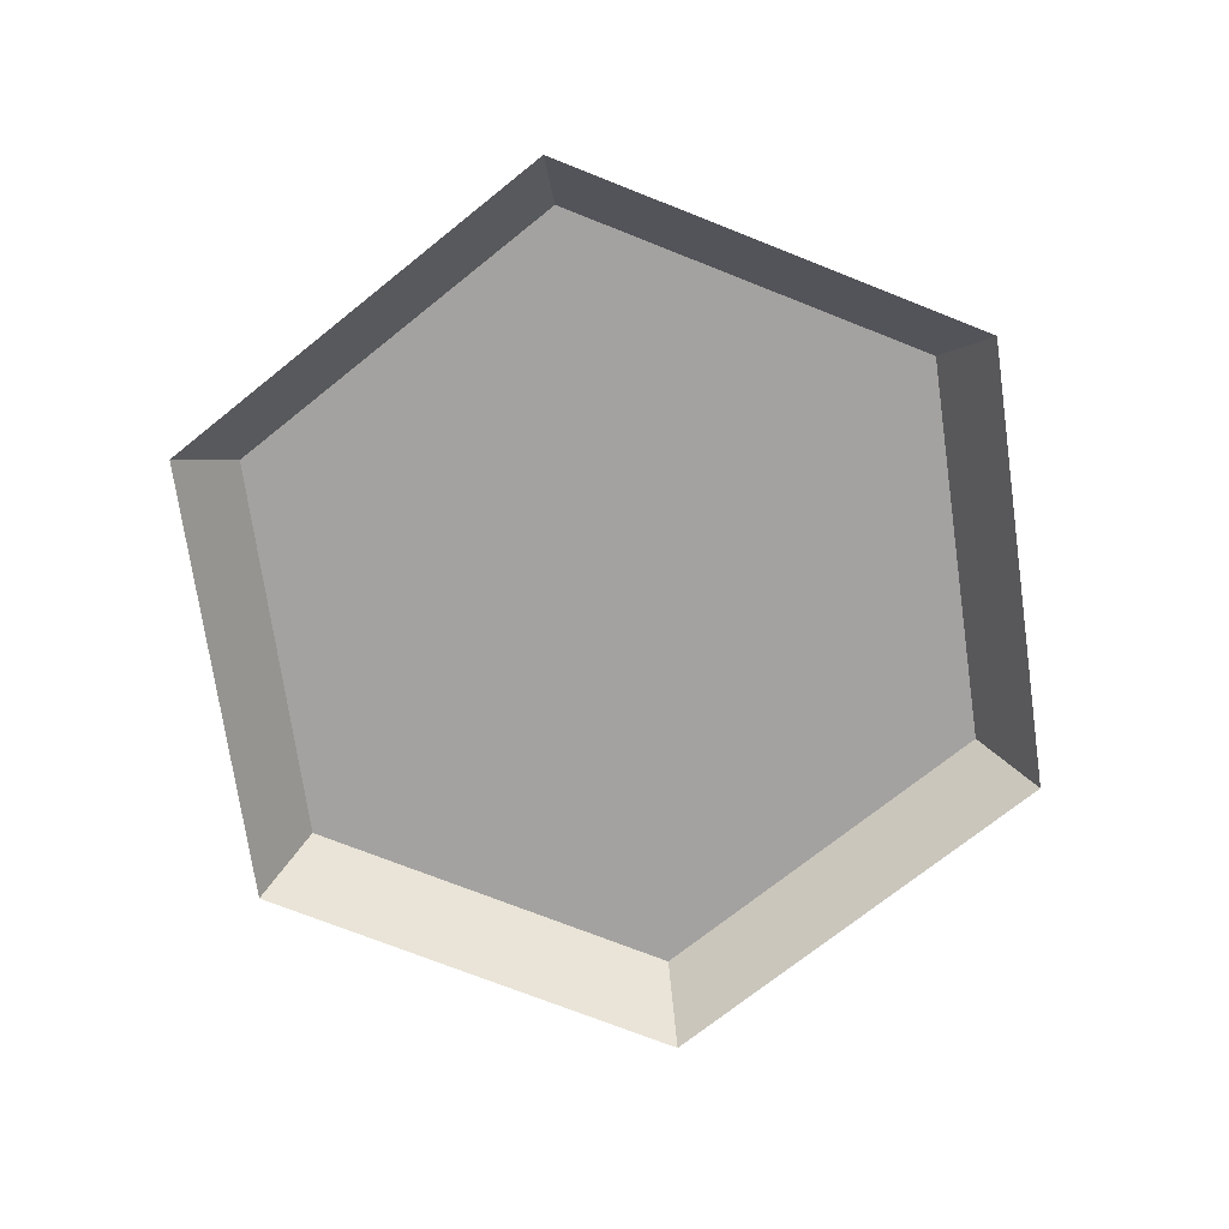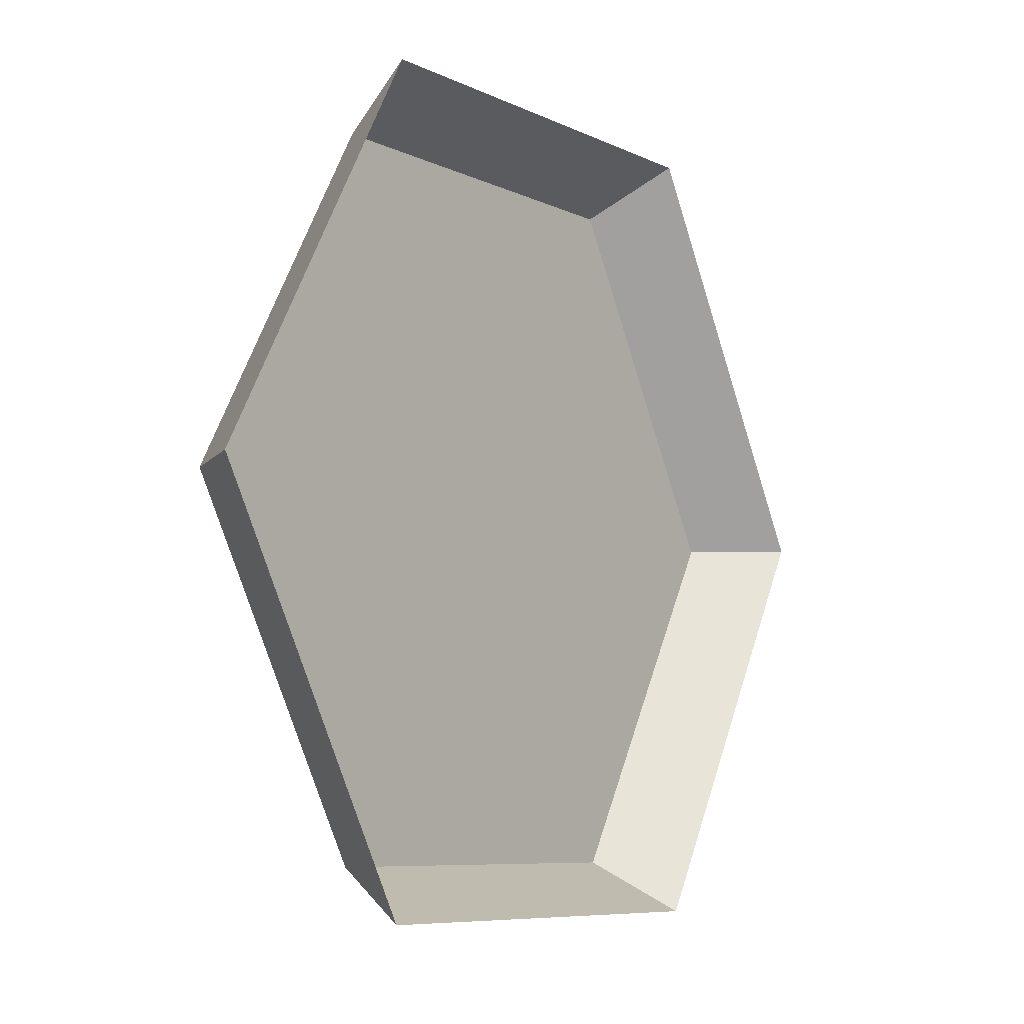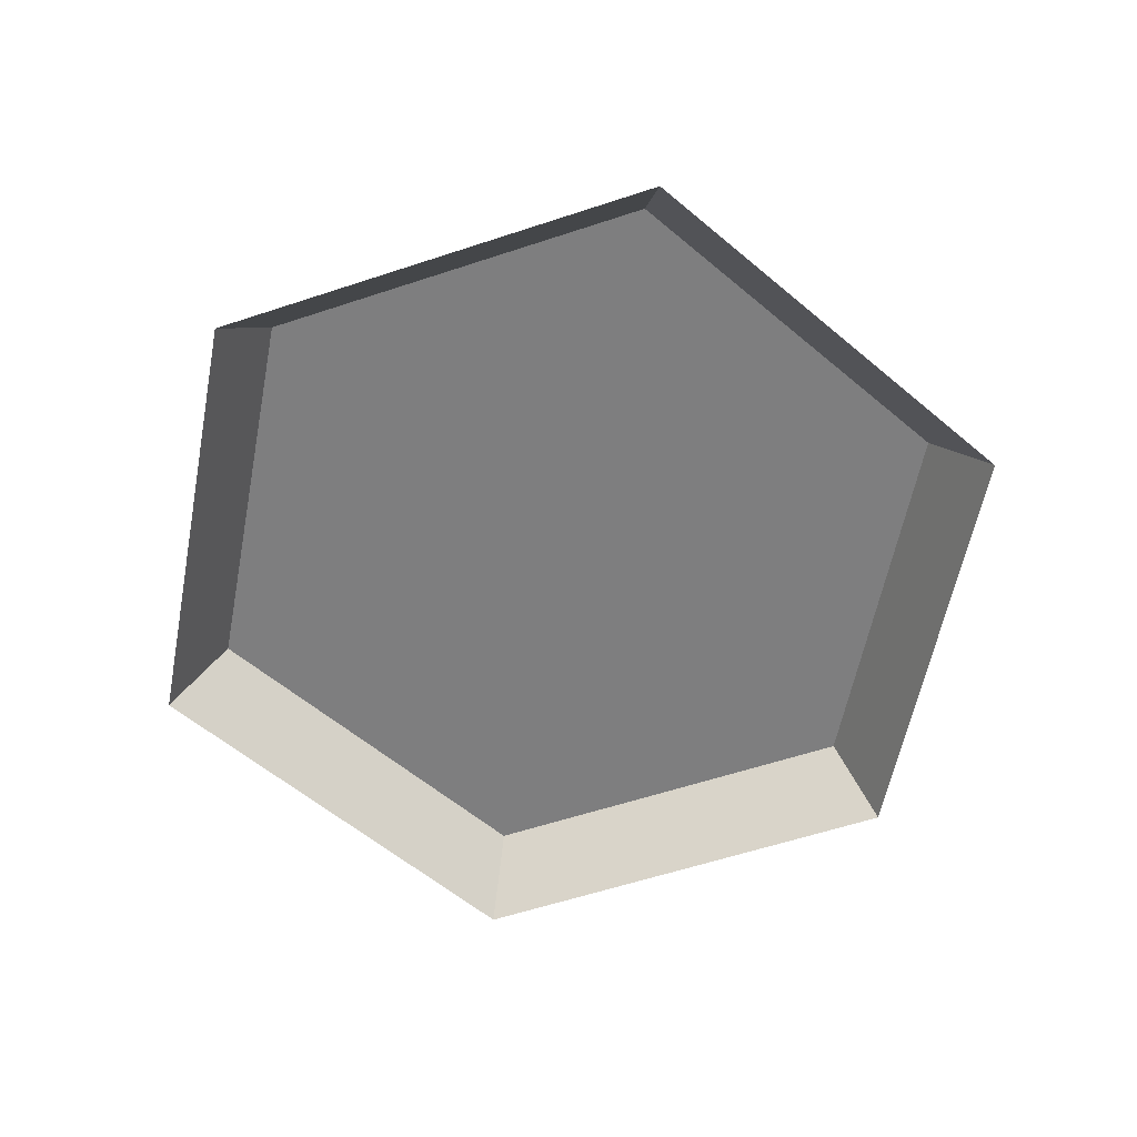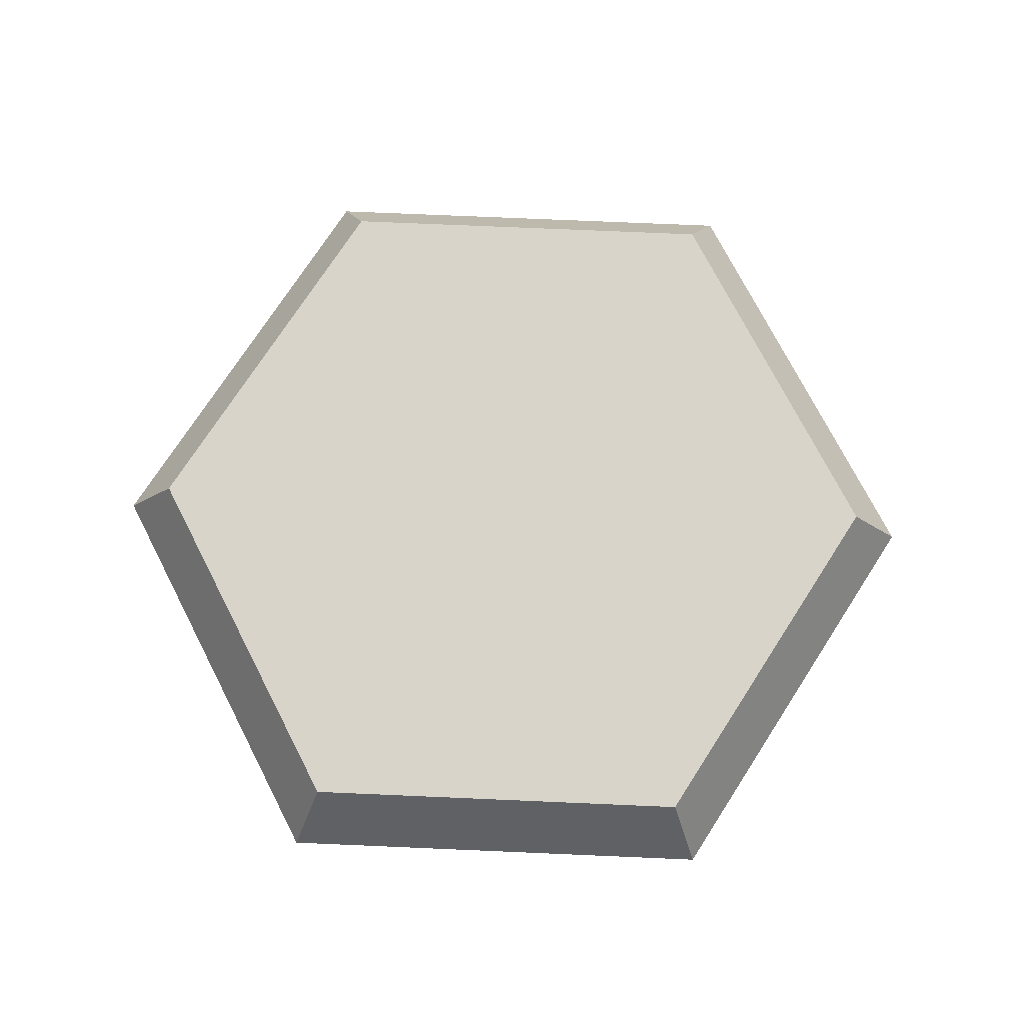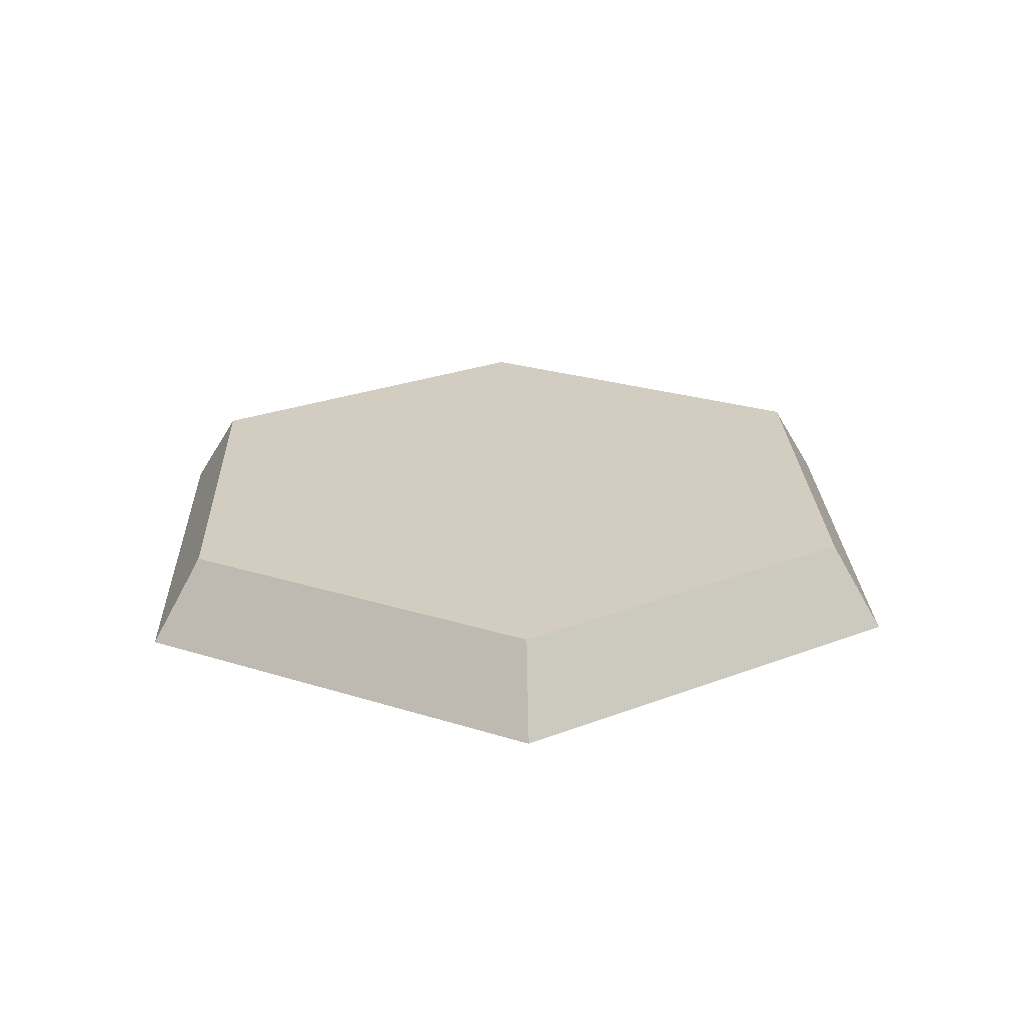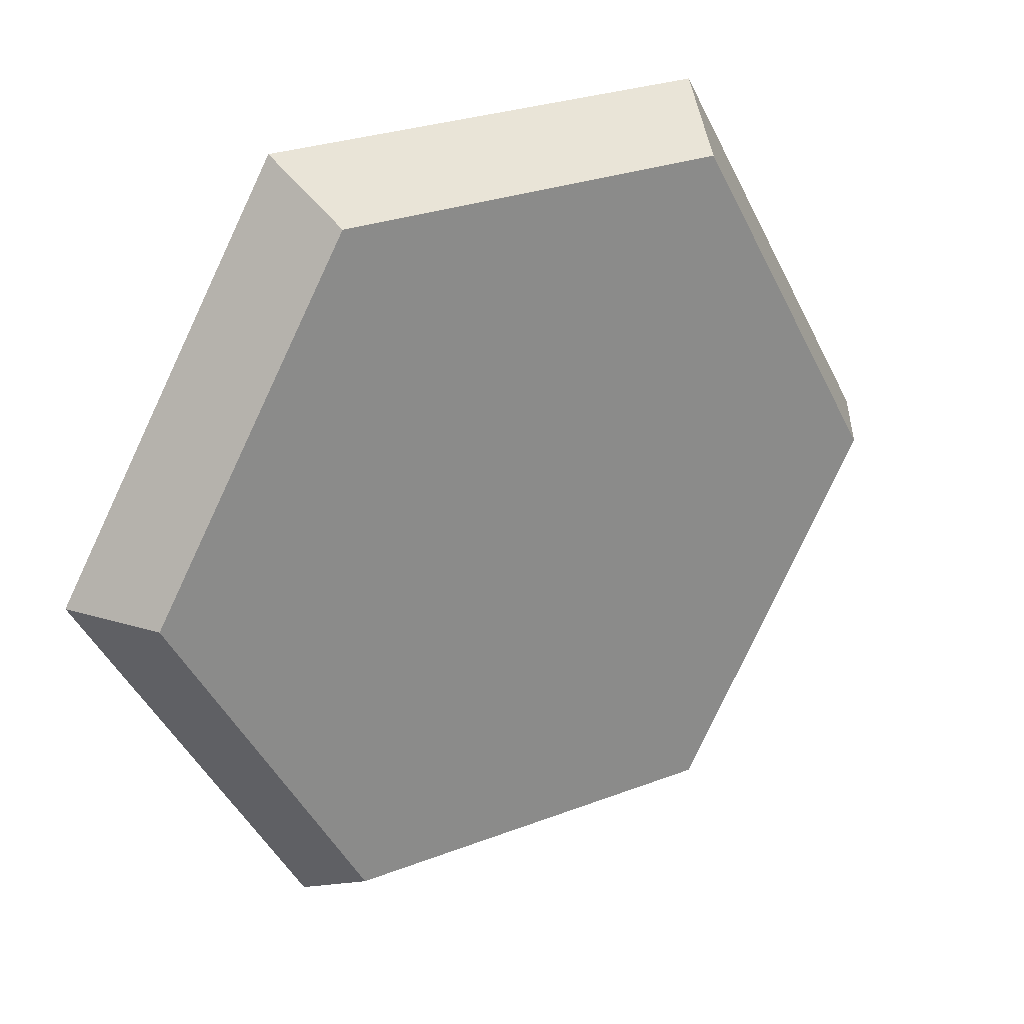
<metadata>
{"format":"obj","ext":"obj","renderer":"f3d","projection":"perspective","resolution":1024,"background":"white","views":[{"elev":-72.7,"azim":158.4,"up":"+Y"},{"elev":-7.7,"azim":-53.1,"up":"+Z"},{"elev":-59.4,"azim":79.0,"up":"+Y"},{"elev":74.9,"azim":62.7,"up":"+Y"},{"elev":24.4,"azim":27.7,"up":"+Y"},{"elev":26.9,"azim":149.0,"up":"+Z"}]}
</metadata>
<code>
o Button
v -0.175 0.075 -0.3063
v -0.2 0 -0.35
v -0.4 0 0
v -0.35 0.075 0
v 0.175 0.075 -0.3063
v 0.2 0 -0.35
v 0.35 0.075 0
v 0.4 0 0
v 0.175 0.075 0.3063
v 0.2 0 0.35
v -0.175 0.075 0.3063
v -0.2 0 0.35
v -0.175 0.075 0
v 0 0.075 0
v -0.0875 0.075 -0.1531
v 0.0875 0.075 -0.1531
v 0.175 0.075 0
v 0.0875 0.075 0.1531
v -0.0875 0.075 0.1531
g Button
f 1 2 3 4
f 5 6 2 1
f 7 8 6 5
f 9 10 8 7
f 11 12 10 9
f 4 3 12 11
f 13 14 15
f 15 1 4 13
f 15 14 16
f 16 5 1 15
f 16 14 17
f 17 7 5 16
f 17 14 18
f 18 9 7 17
f 18 14 19
f 19 11 9 18
f 19 14 13
f 13 4 11 19

</code>
